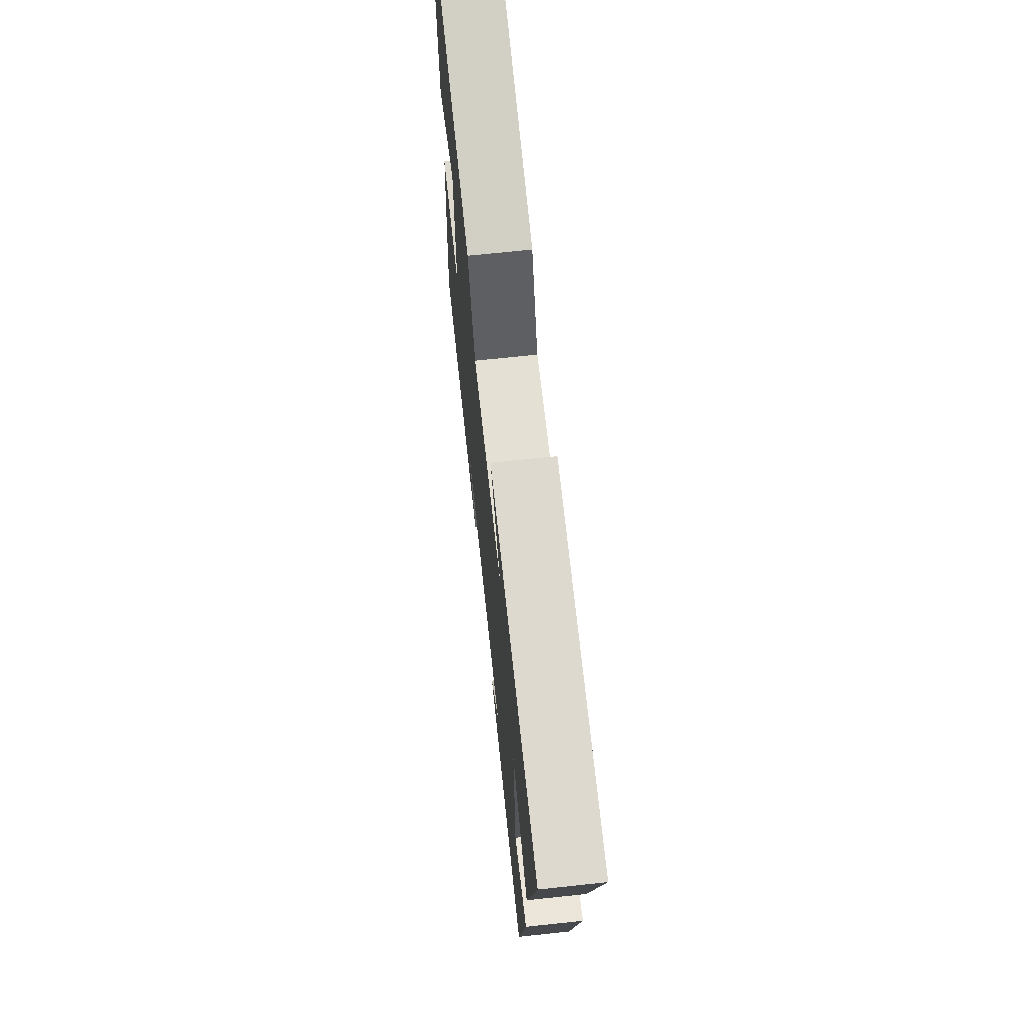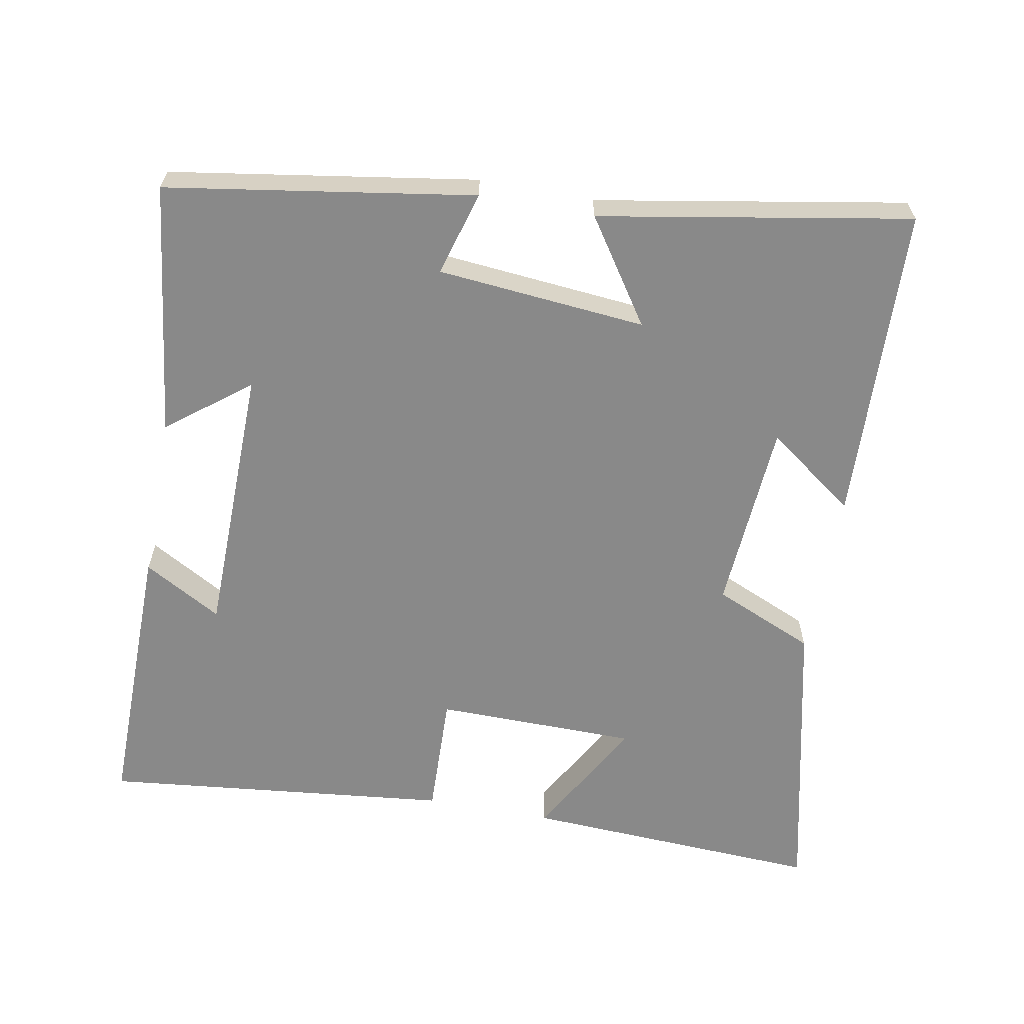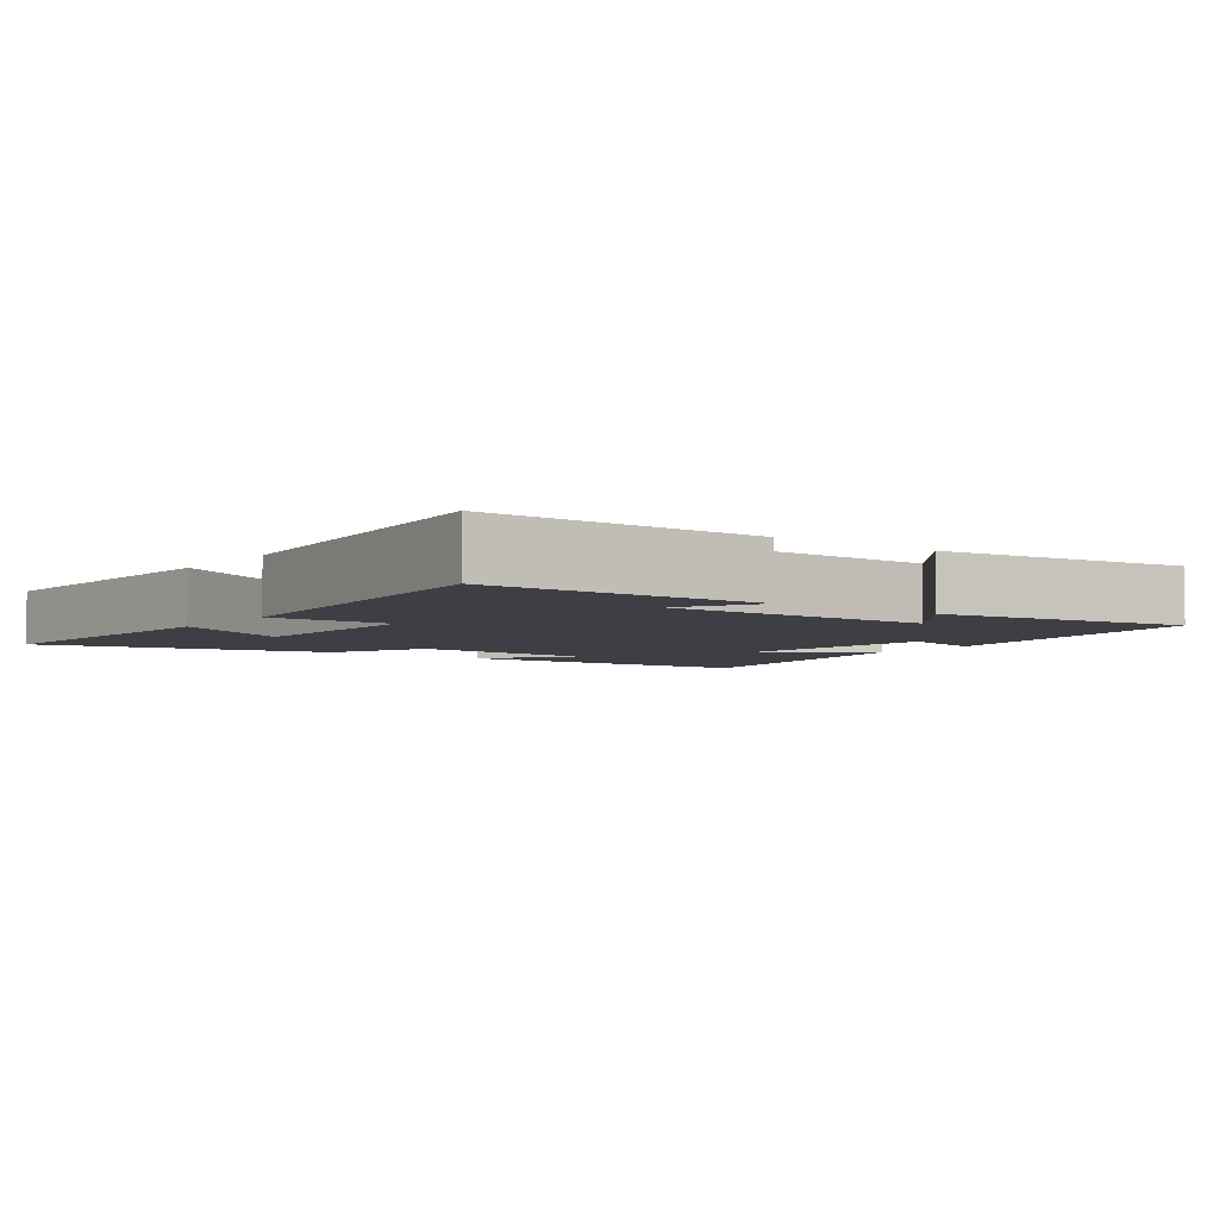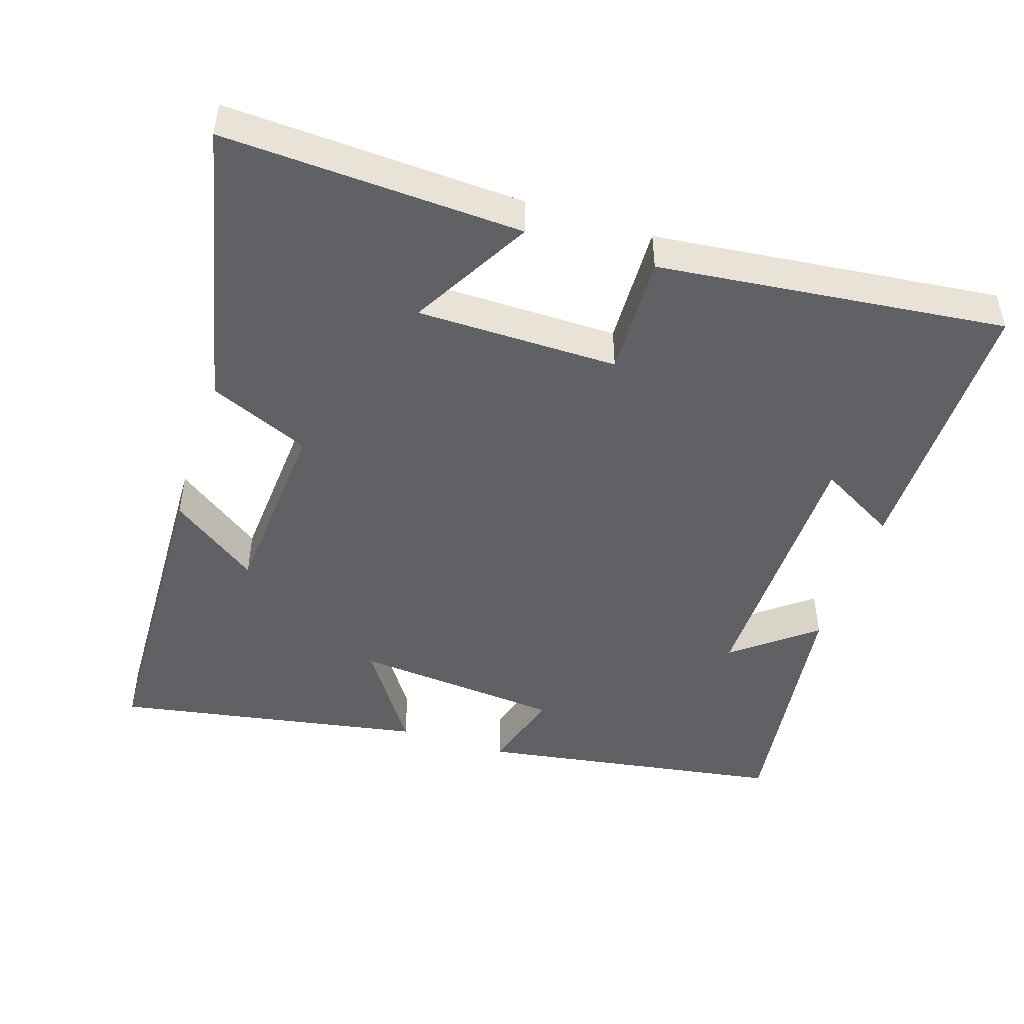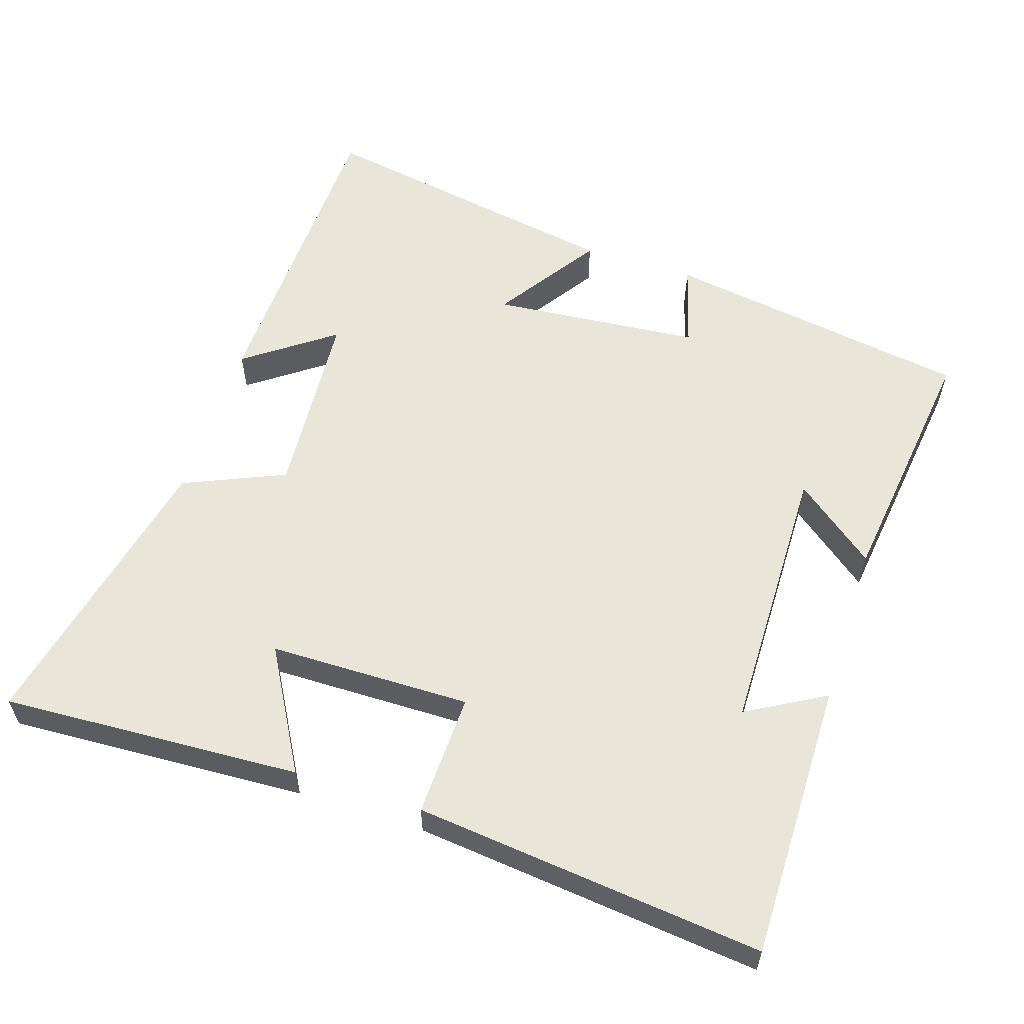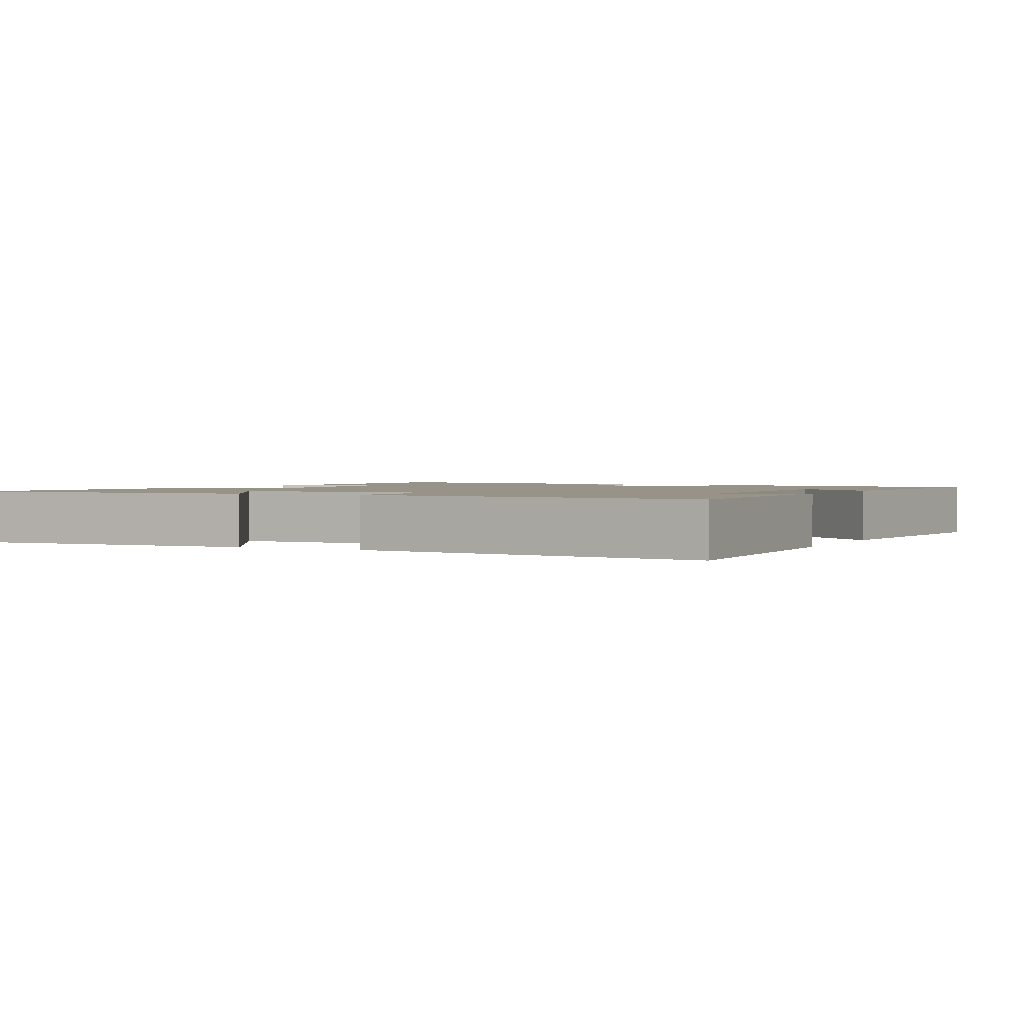
<metadata>
{"format":"obj","ext":"obj","renderer":"f3d","projection":"perspective","resolution":1024,"background":"white","views":[{"elev":69.8,"azim":-96.1,"up":"+Z"},{"elev":-63.2,"azim":-100.6,"up":"+Y"},{"elev":-4.5,"azim":143.3,"up":"+Y"},{"elev":-47.3,"azim":72.0,"up":"+Y"},{"elev":58.1,"azim":107.7,"up":"+Y"},{"elev":1.6,"azim":115.8,"up":"+Y"}]}
</metadata>
<code>
v -0.431 0.07 -0.547
v -0.5 0.07 -0.115
v -0.381 0.07 -0.149
v -0.355 0.07 0.145
v -0.5 0.07 0.047
v -0.578 0.07 0.484
v -0.13 0.07 0.5
v -0.219 0.07 0.376
v 0.049 0.07 0.358
v 0.11 0.07 0.5
v 0.52 0.07 0.592
v 0.5 0.07 0.171
v 0.329 0.07 0.267
v 0.327 0.07 -0.017
v 0.5 0.07 -0.011
v 0.554 0.07 -0.501
v 0.162 0.07 -0.5
v 0.224 0.07 -0.39
v -0.162 0.07 -0.386
v -0.072 0.07 -0.5
v -0.431 0 -0.547
v -0.5 0 -0.115
v -0.381 0 -0.149
v -0.355 0 0.145
v -0.5 0 0.047
v -0.578 0 0.484
v -0.13 0 0.5
v -0.219 0 0.376
v 0.049 0 0.358
v 0.11 0 0.5
v 0.52 0 0.592
v 0.5 0 0.171
v 0.329 0 0.267
v 0.327 0 -0.017
v 0.5 0 -0.011
v 0.554 0 -0.501
v 0.162 0 -0.5
v 0.224 0 -0.39
v -0.162 0 -0.386
v -0.072 0 -0.5
f 19 20 1 2
f 18 19 2 3
f 15 16 17 18
f 14 15 18 3
f 13 14 3 4
f 10 11 12 13
f 9 10 13
f 8 9 13 4
f 5 6 7 8
f 4 5 8
f 22 21 40 39
f 23 22 39 38
f 38 37 36 35
f 23 38 35 34
f 24 23 34 33
f 33 32 31 30
f 33 30 29
f 24 33 29 28
f 28 27 26 25
f 28 25 24
f 1 21 22 2
f 2 22 23 3
f 3 23 24 4
f 4 24 25 5
f 5 25 26 6
f 6 26 27 7
f 7 27 28 8
f 8 28 29 9
f 9 29 30 10
f 10 30 31 11
f 11 31 32 12
f 12 32 33 13
f 13 33 34 14
f 14 34 35 15
f 15 35 36 16
f 16 36 37 17
f 17 37 38 18
f 18 38 39 19
f 19 39 40 20
f 20 40 21 1

</code>
